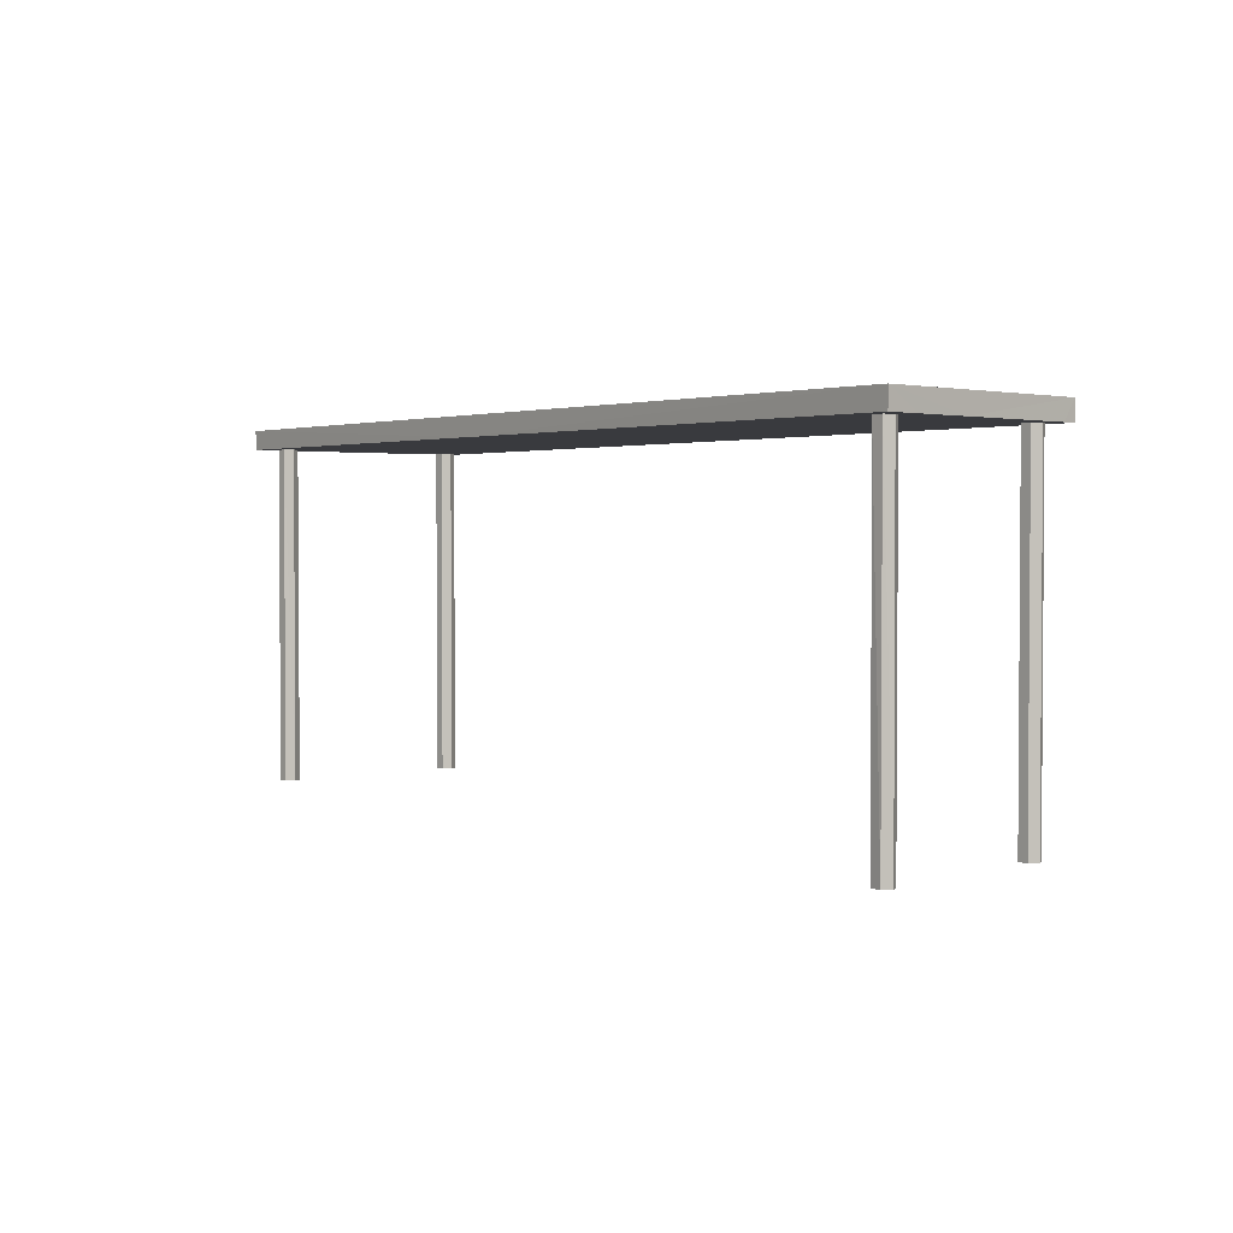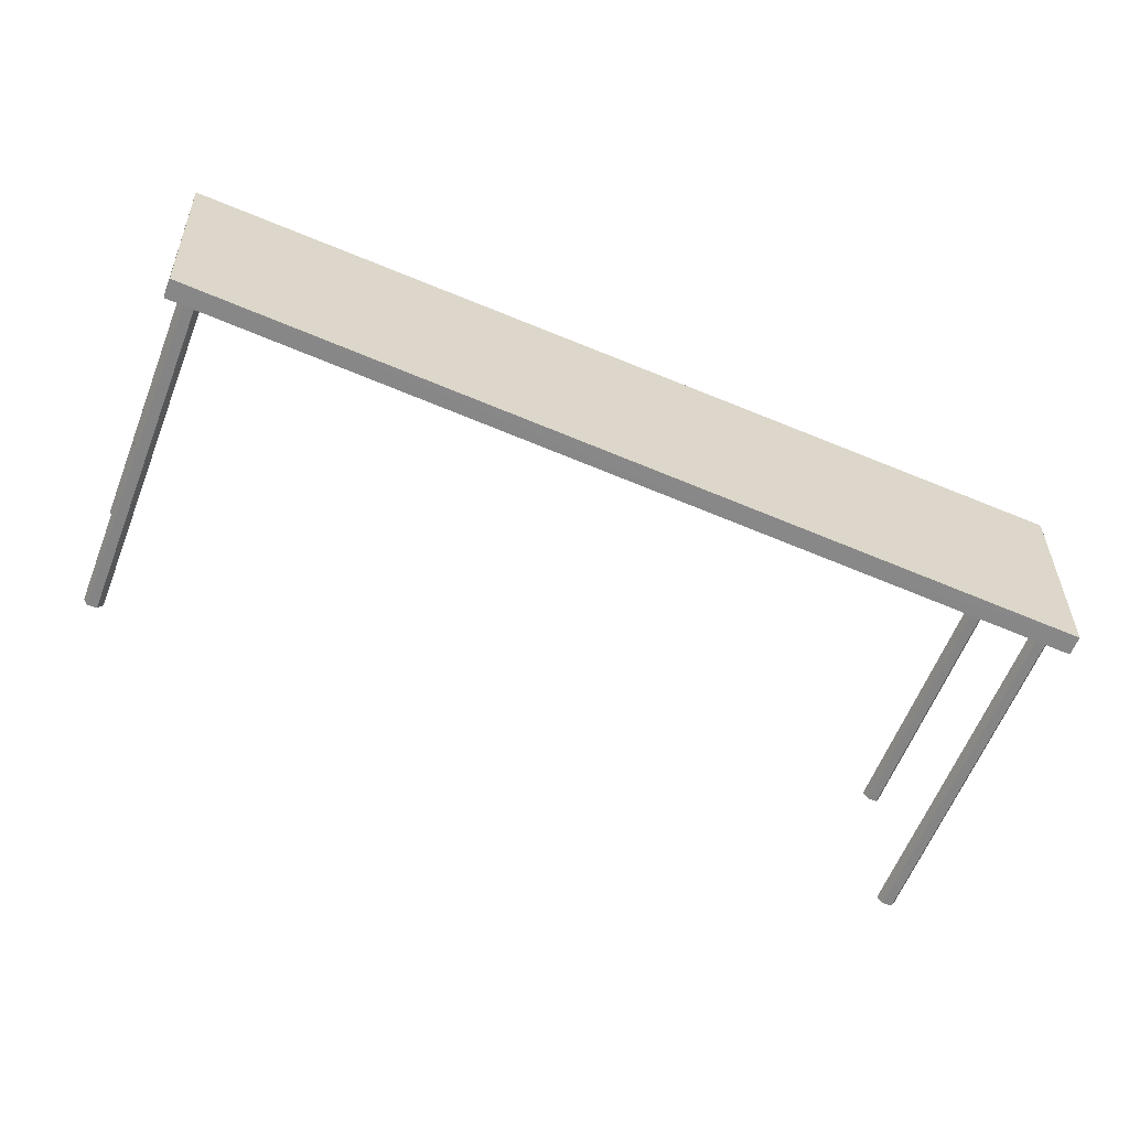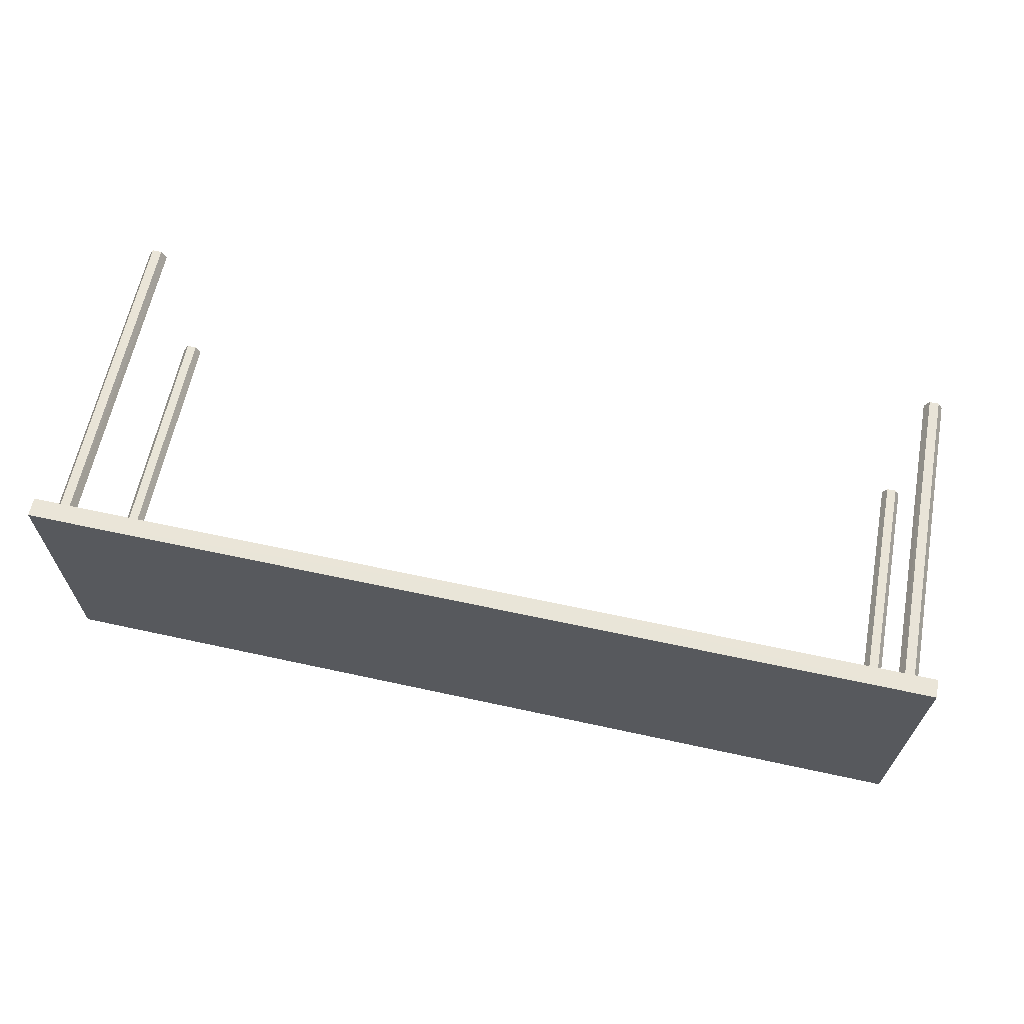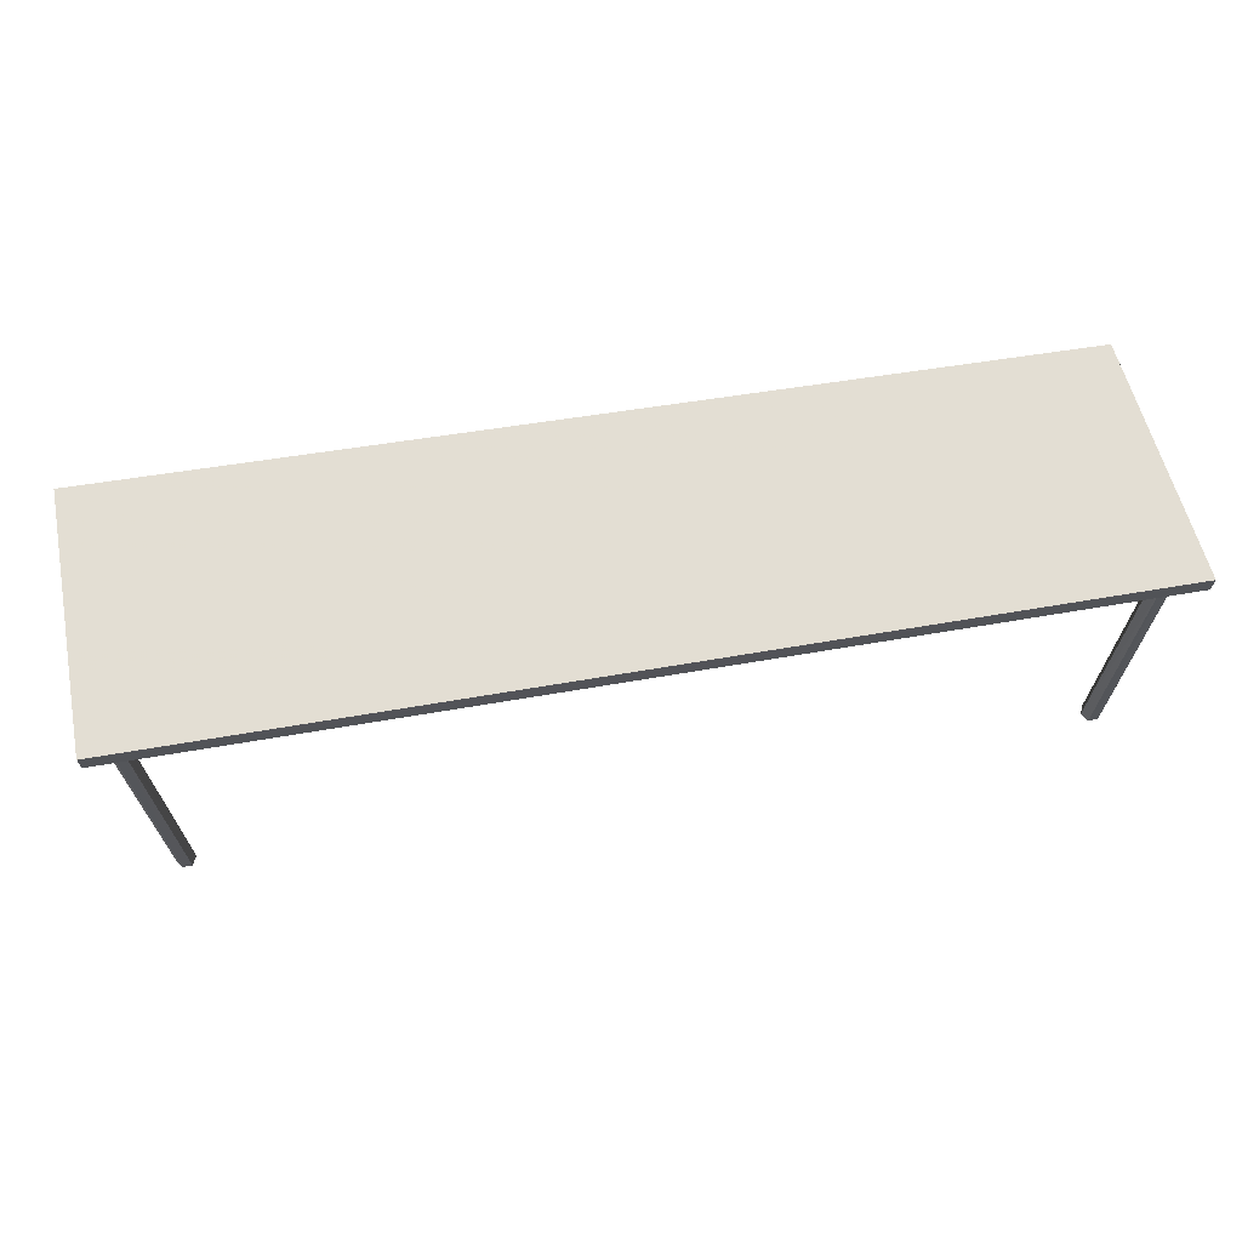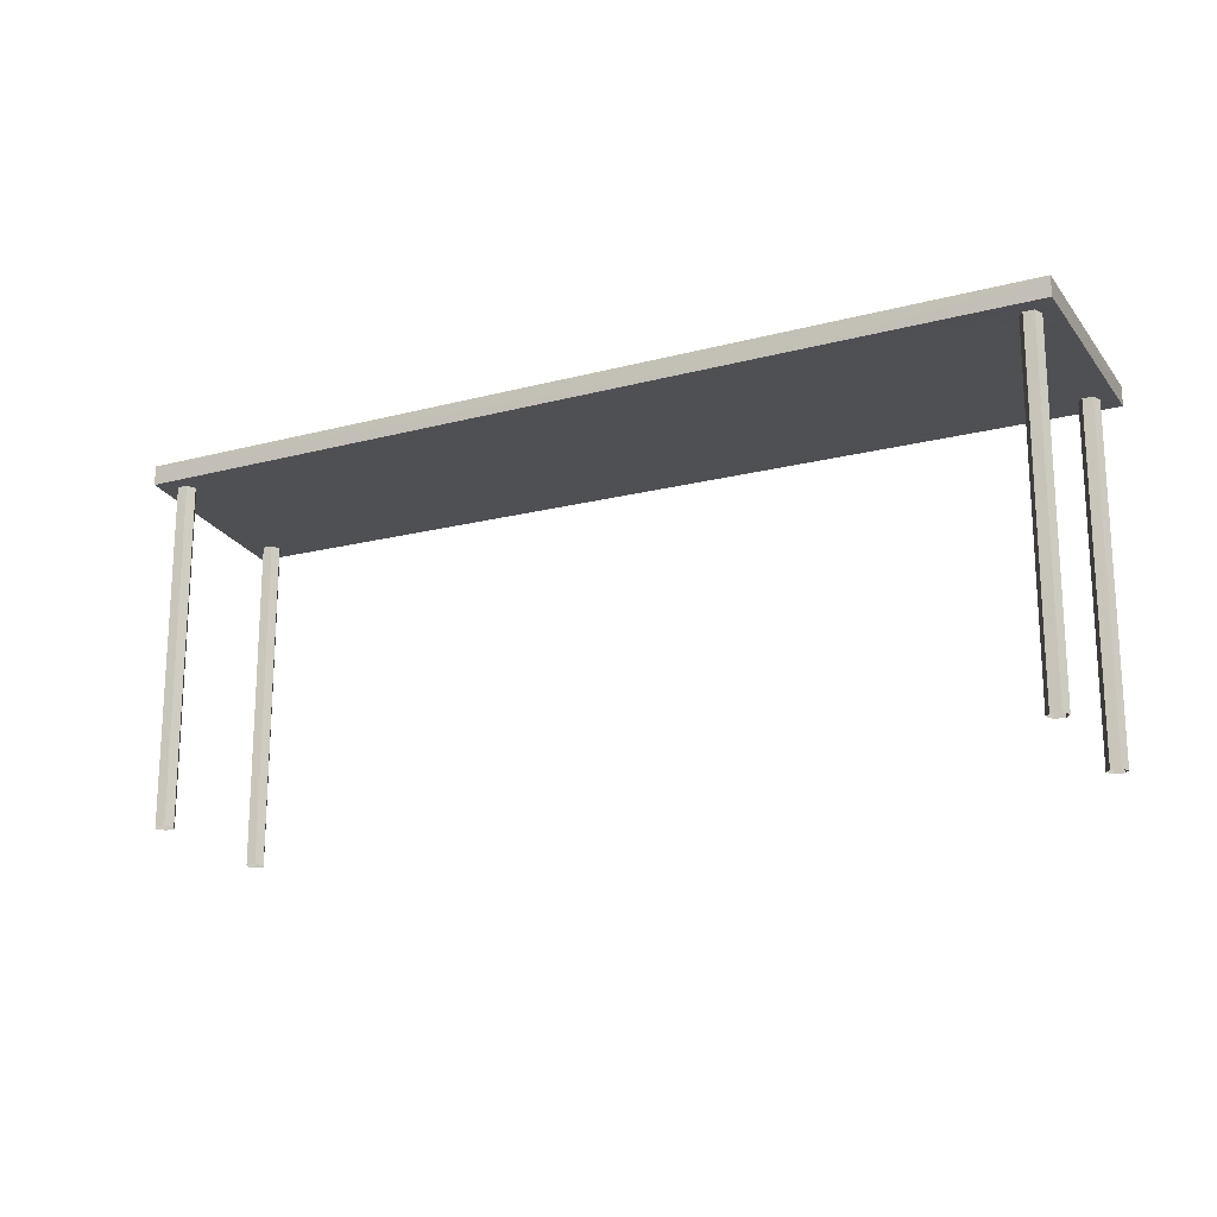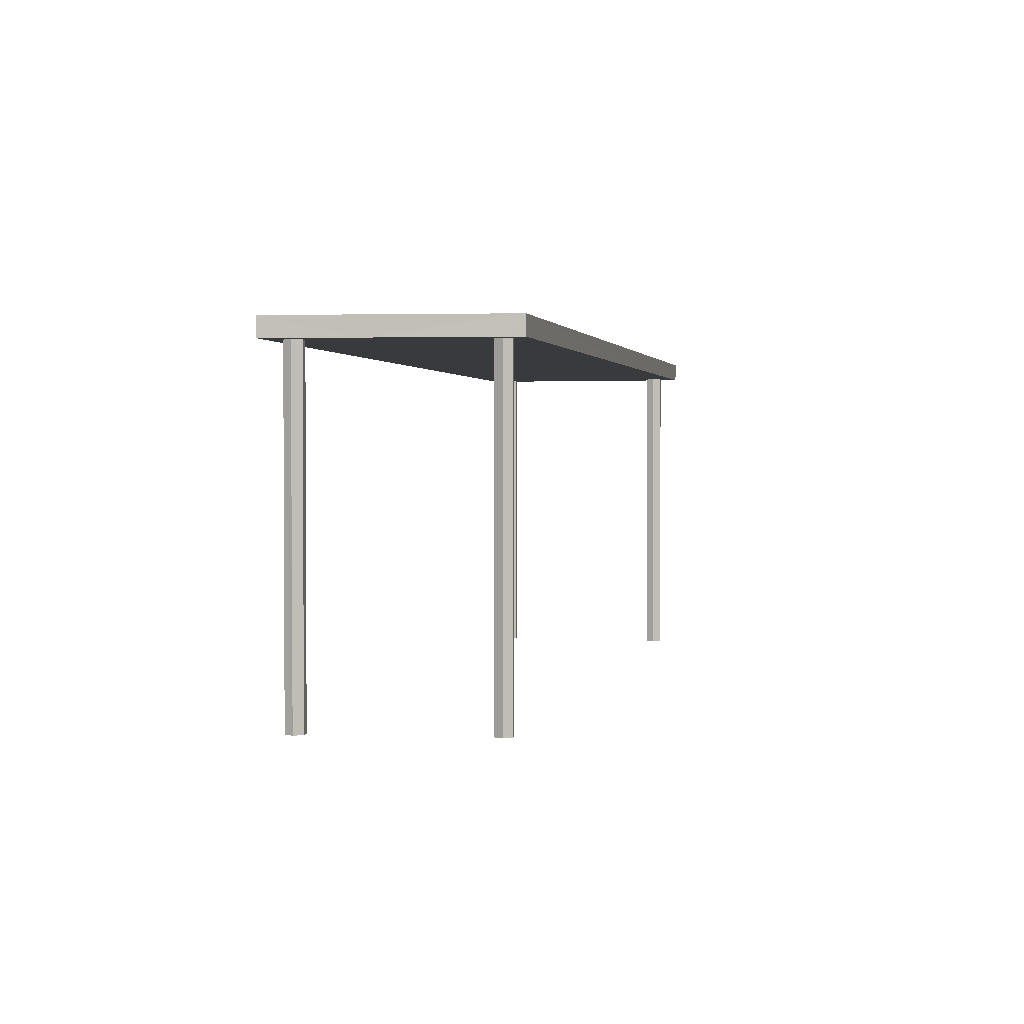
<metadata>
{"format":"obj","ext":"obj","renderer":"f3d","projection":"perspective","resolution":1024,"background":"white","views":[{"elev":2.2,"azim":-131.0,"up":"+Z"},{"elev":-61.6,"azim":-21.5,"up":"+Y"},{"elev":60.1,"azim":10.8,"up":"+Y"},{"elev":67.3,"azim":166.6,"up":"+Z"},{"elev":-18.6,"azim":22.3,"up":"+Z"},{"elev":1.7,"azim":-81.6,"up":"+Z"}]}
</metadata>
<code>
v -8342 -4.108e+04 3.037
v -8342 -4.108e+04 3.037
v -8341 -4.108e+04 3.037
v -8342 -4.108e+04 3.037
v -8342 -4.108e+04 3.037
v -8342 -4.108e+04 3.037
v -8342 -4.108e+04 3.037
v -8342 -4.108e+04 3.037
v -8342 -4.108e+04 3.037
v -8342 -4.108e+04 3.037
v -8342 -4.108e+04 3.037
v -8342 -4.108e+04 3.037
v -8333 -4.108e+04 3.037
v -8333 -4.108e+04 3.037
v -8333 -4.108e+04 3.037
v -8333 -4.108e+04 3.037
v -8333 -4.108e+04 3.037
v -8333 -4.108e+04 3.037
v -8333 -4.108e+04 3.037
v -8333 -4.108e+04 3.037
v -8333 -4.108e+04 3.037
v -8333 -4.108e+04 3.037
v -8333 -4.108e+04 3.037
v -8333 -4.108e+04 3.037
v -8333 -4.108e+04 6.526
v -8333 -4.108e+04 6.526
v -8333 -4.108e+04 6.526
v -8333 -4.108e+04 6.526
v -8335 -4.108e+04 6.526
v -8333 -4.108e+04 6.526
v -8333 -4.108e+04 6.526
v -8342 -4.108e+04 6.526
v -8342 -4.108e+04 6.526
v -8333 -4.108e+04 6.526
v -8333 -4.108e+04 6.526
v -8342 -4.108e+04 6.526
v -8342 -4.108e+04 6.526
v -8333 -4.108e+04 6.526
v -8342 -4.108e+04 6.526
v -8342 -4.108e+04 6.526
v -8342 -4.108e+04 6.526
v -8341 -4.108e+04 6.526
v -8333 -4.108e+04 6.526
v -8332 -4.108e+04 6.526
v -8333 -4.108e+04 6.526
v -8342 -4.108e+04 6.526
v -8342 -4.108e+04 6.526
v -8342 -4.108e+04 6.526
v -8336 -4.108e+04 6.526
v -8333 -4.108e+04 6.526
v -8332 -4.108e+04 6.526
v -8333 -4.108e+04 6.526
v -8342 -4.108e+04 6.526
v -8333 -4.108e+04 6.526
v -8333 -4.108e+04 6.526
v -8342 -4.108e+04 6.526
v -8342 -4.108e+04 6.526
v -8342 -4.108e+04 6.526
v -8342 -4.108e+04 6.526
v -8342 -4.108e+04 6.526
v -8342 -4.108e+04 6.726
v -8332 -4.108e+04 6.726
v -8342 -4.108e+04 6.726
v -8333 -4.108e+04 6.726
f 1 2 3
f 2 4 5
f 3 2 6
f 6 2 5
f 7 8 9
f 10 9 11
f 10 11 12
f 9 8 11
f 13 14 15
f 16 13 17
f 14 18 15
f 13 15 17
f 19 20 21
f 22 19 21
f 20 23 24
f 21 20 24
f 25 26 27
f 27 26 28
f 26 29 28
f 30 28 29
f 31 25 27
f 29 32 33
f 34 25 35
f 32 36 37
f 38 30 29
f 34 29 33
f 33 32 37
f 34 35 38
f 35 25 31
f 34 38 29
f 39 40 36
f 37 36 41
f 42 34 33
f 43 44 34
f 43 34 45
f 42 39 45
f 39 42 46
f 39 46 40
f 41 36 40
f 34 42 45
f 39 47 48
f 49 45 39
f 50 51 44
f 43 50 44
f 49 51 52
f 53 49 39
f 53 39 48
f 49 54 45
f 55 51 50
f 52 51 55
f 49 52 54
f 53 56 49
f 57 58 49
f 48 47 59
f 59 47 58
f 56 57 49
f 59 58 60
f 60 58 57
f 61 62 63
f 61 64 62
f 39 36 61
f 47 39 63
f 36 32 61
f 58 47 63
f 63 39 61
f 51 49 62
f 49 58 63
f 49 63 62
f 34 44 62
f 64 25 34
f 44 51 62
f 26 25 64
f 64 34 62
f 32 29 61
f 29 26 64
f 29 64 61
f 41 4 2
f 37 41 2
f 40 5 4
f 41 40 4
f 46 6 5
f 40 46 5
f 46 3 6
f 46 42 3
f 42 1 3
f 42 33 1
f 37 2 1
f 33 37 1
f 59 8 7
f 48 59 7
f 60 11 8
f 59 60 8
f 57 12 11
f 60 57 11
f 57 10 12
f 57 56 10
f 53 9 10
f 56 53 10
f 53 7 9
f 53 48 7
f 54 18 14
f 45 54 14
f 52 15 18
f 54 52 18
f 52 17 15
f 52 55 17
f 50 16 17
f 55 50 17
f 50 13 16
f 50 43 13
f 43 14 13
f 43 45 14
f 30 23 20
f 28 30 20
f 38 24 23
f 30 38 23
f 38 21 24
f 38 35 21
f 35 22 21
f 35 31 22
f 31 19 22
f 31 27 19
f 28 20 19
f 27 28 19

</code>
